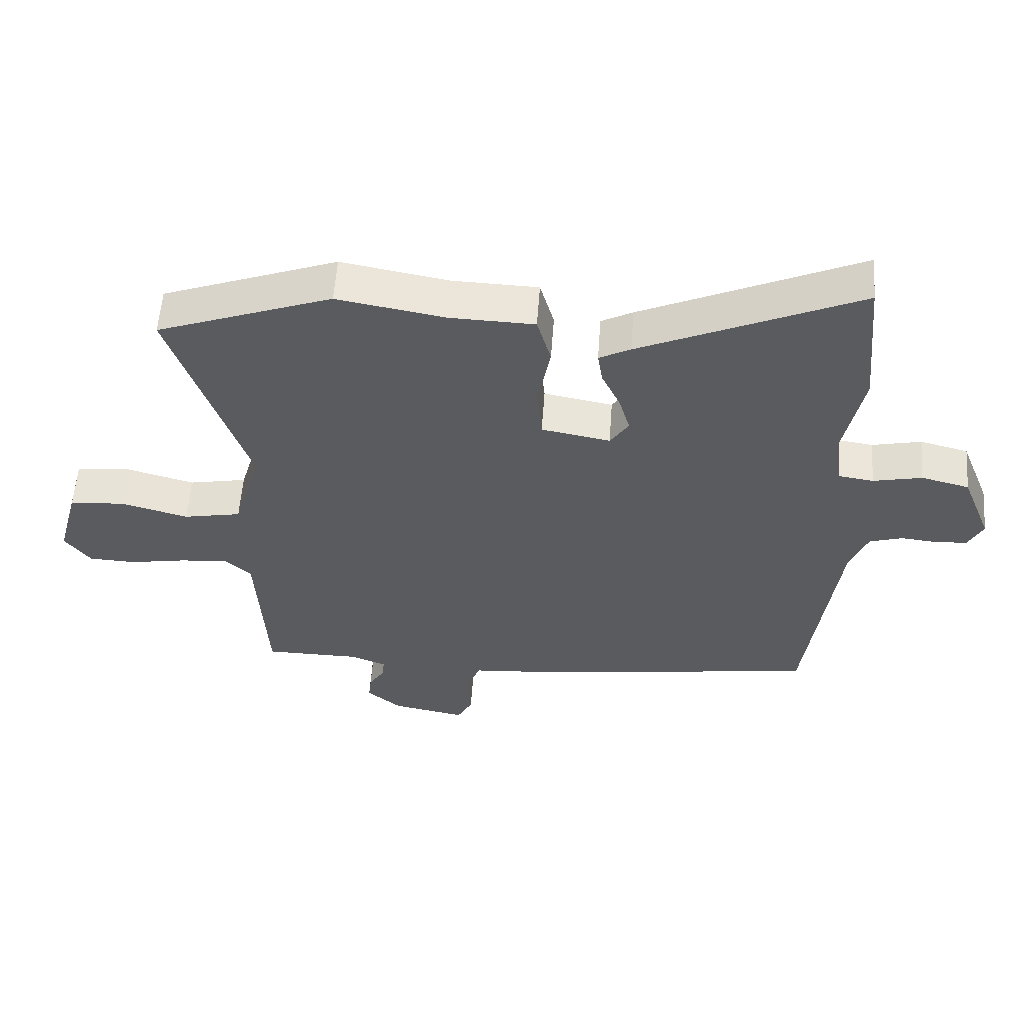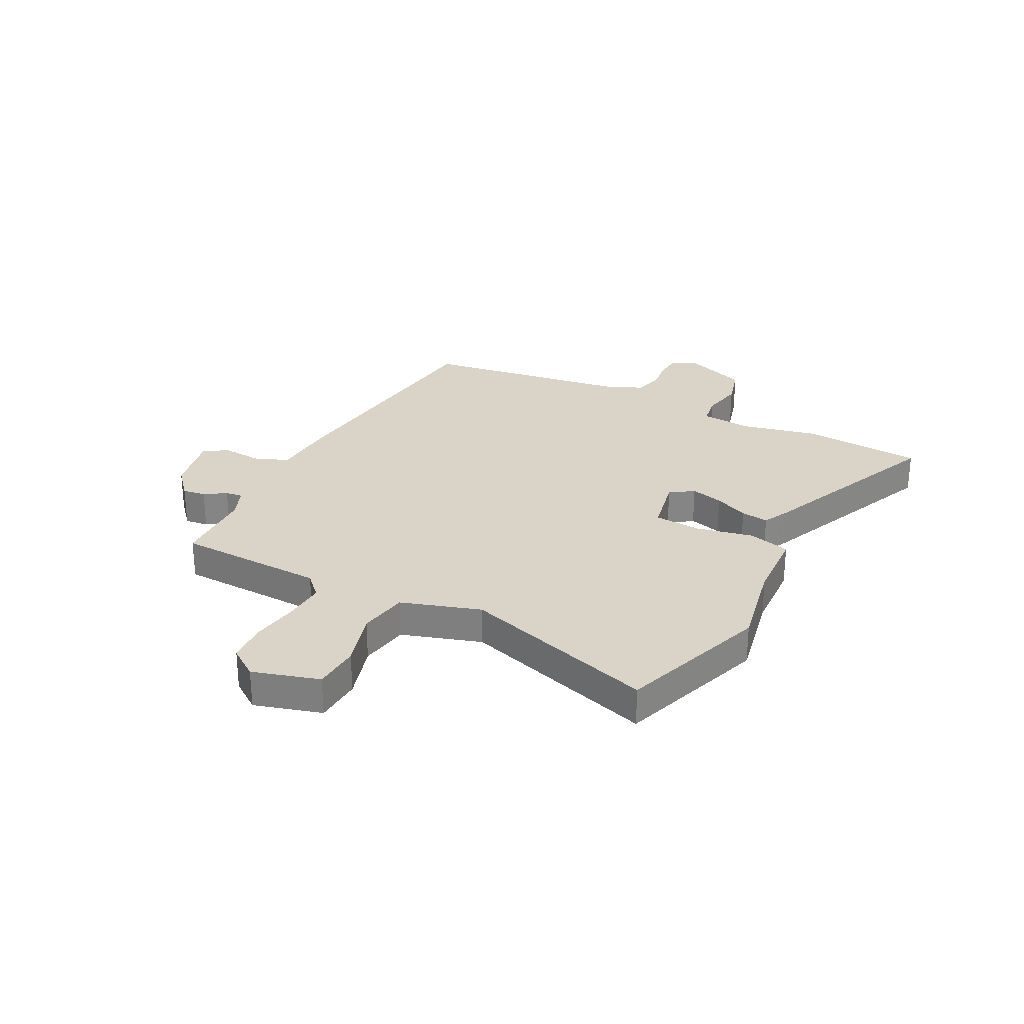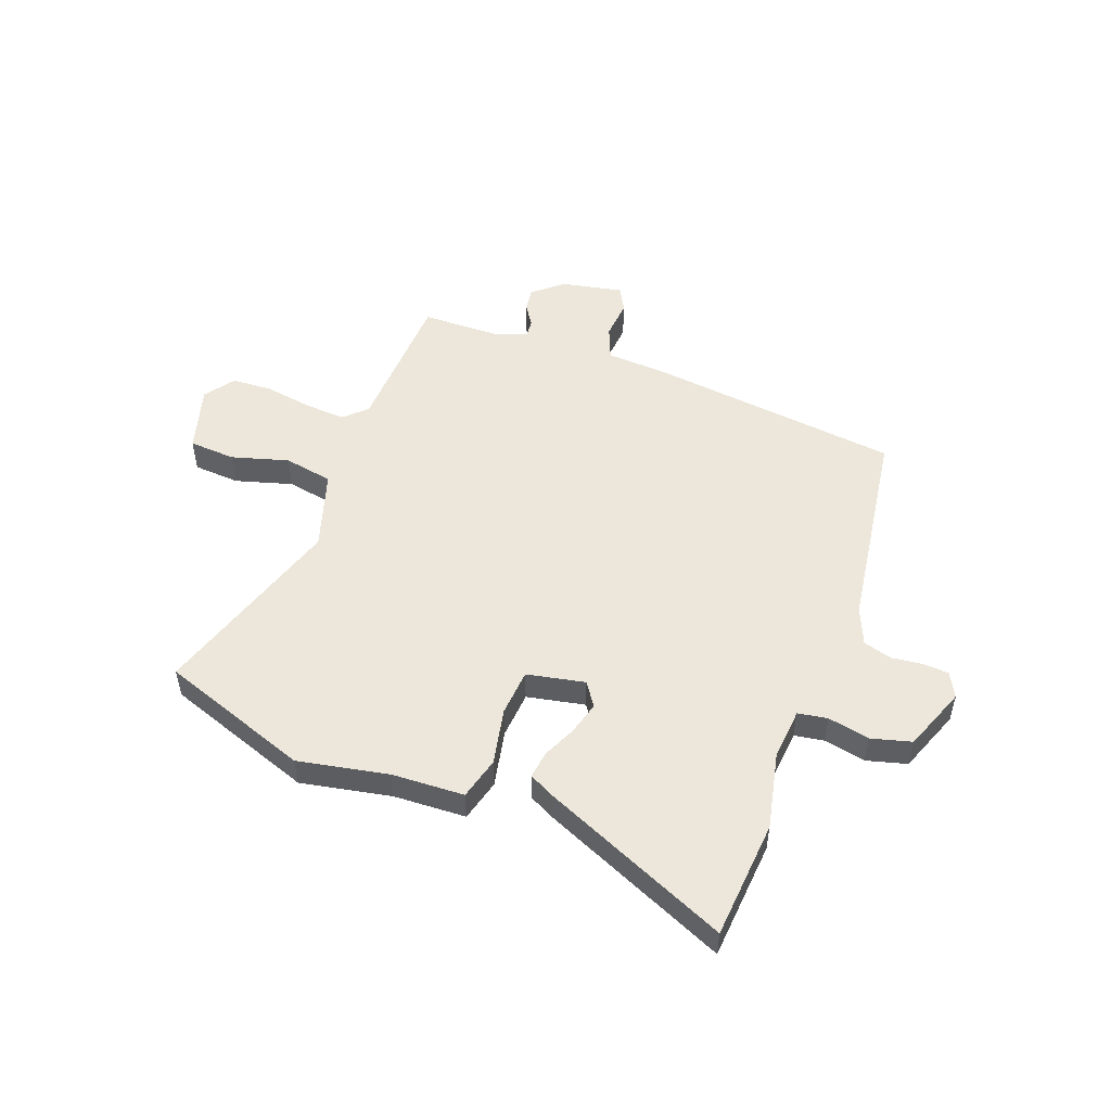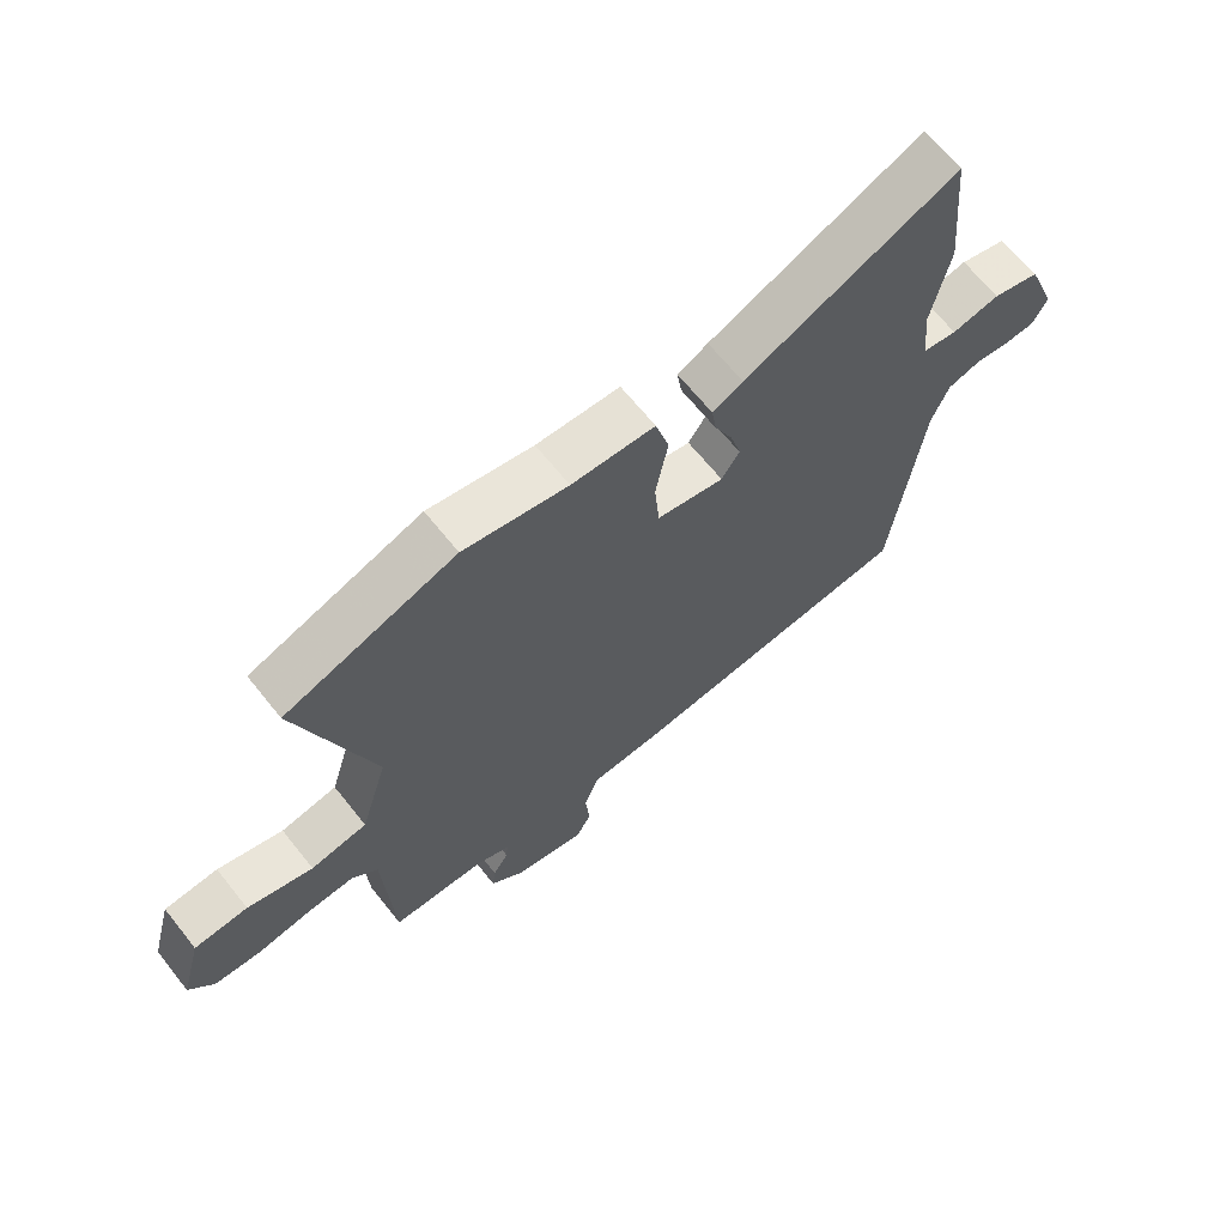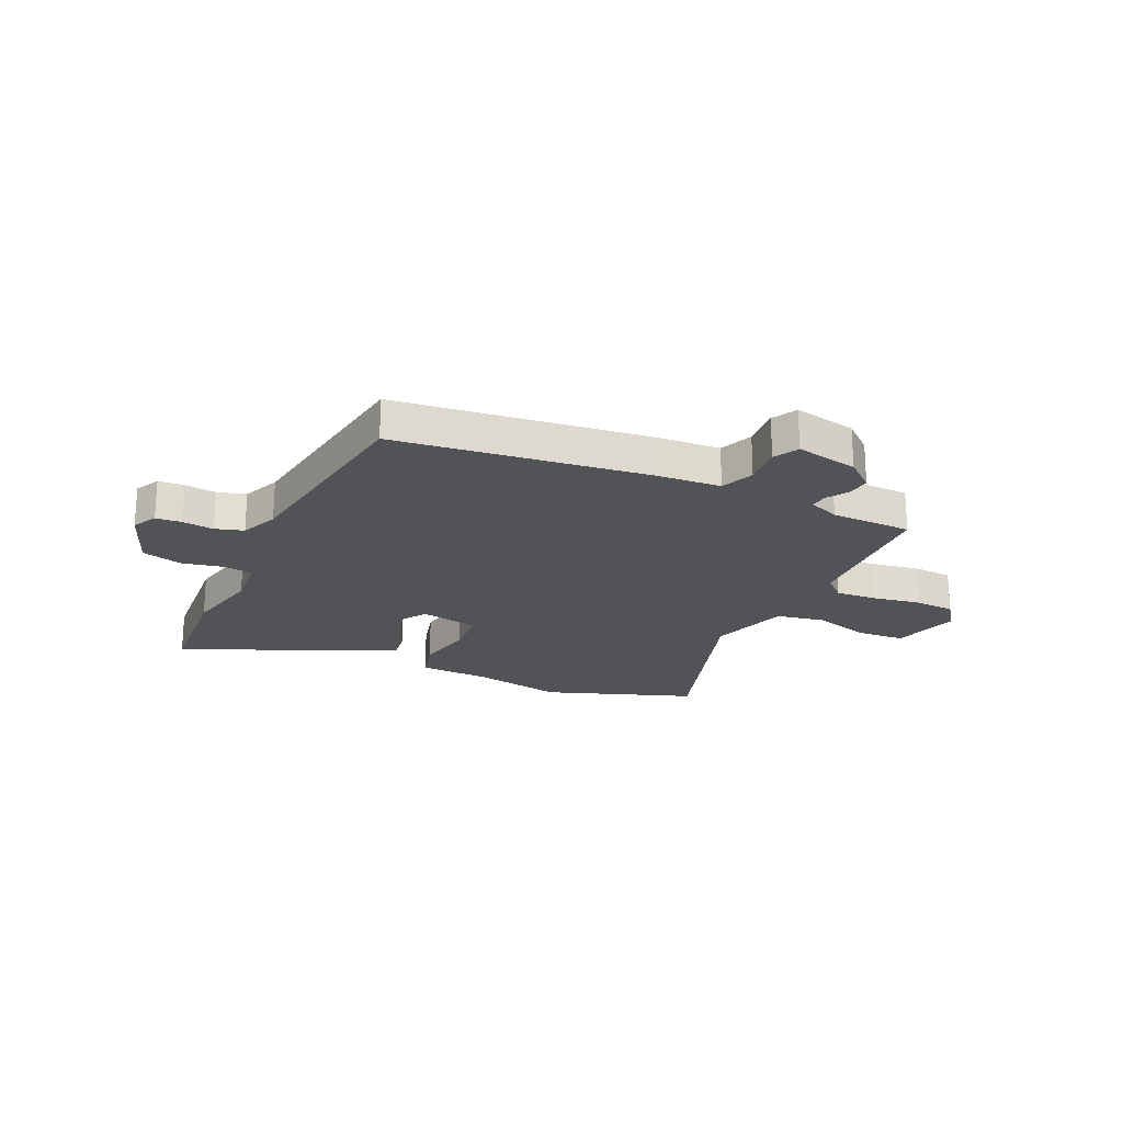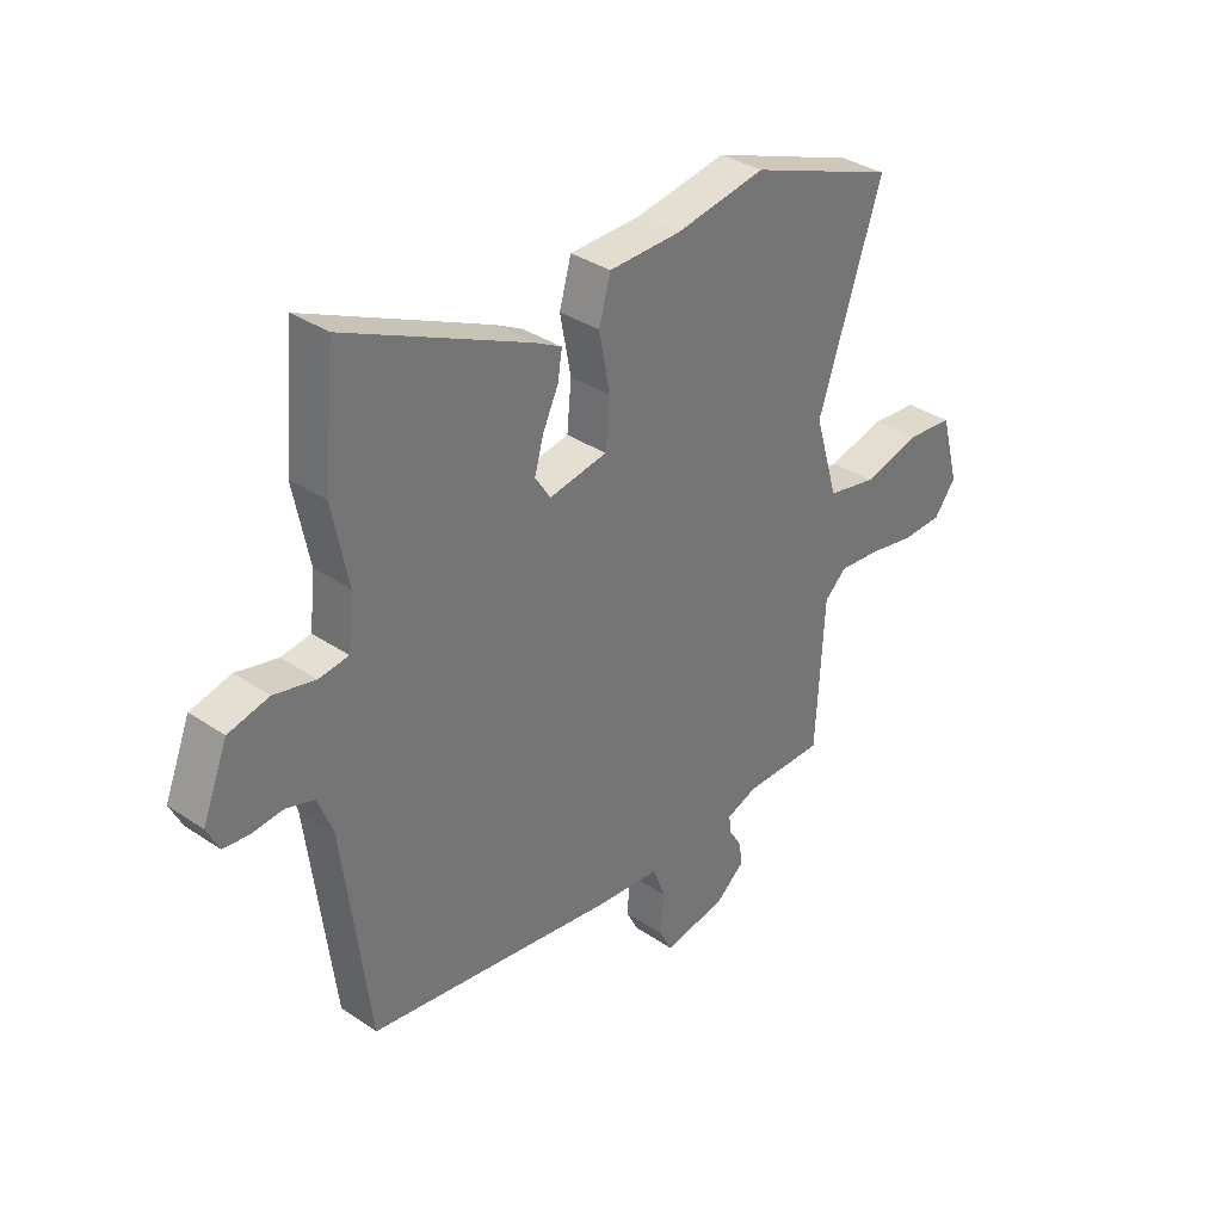
<metadata>
{"format":"obj","ext":"obj","renderer":"f3d","projection":"perspective","resolution":1024,"background":"white","views":[{"elev":57.1,"azim":4.1,"up":"+Z"},{"elev":28.5,"azim":-63.9,"up":"+Y"},{"elev":51.3,"azim":19.6,"up":"+Y"},{"elev":65.9,"azim":-38.6,"up":"+Z"},{"elev":-22.0,"azim":154.5,"up":"+Y"},{"elev":34.6,"azim":132.2,"up":"+Z"}]}
</metadata>
<code>
v -0.576 0.07 0.472
v -0.301 0.07 0.574
v -0.133 0.07 0.544
v 0.001 0.07 0.54
v 0.023 0.07 0.462
v 0.003 0.07 0.356
v 0.011 0.07 0.269
v 0.119 0.07 0.249
v 0.148 0.07 0.293
v 0.131 0.07 0.353
v 0.102 0.07 0.415
v 0.094 0.07 0.466
v 0.143 0.07 0.492
v 0.486 0.07 0.648
v 0.507 0.07 0.427
v 0.478 0.07 0.283
v 0.488 0.07 0.188
v 0.543 0.07 0.18
v 0.62 0.07 0.197
v 0.695 0.07 0.178
v 0.742 0.07 0.06
v 0.719 0.07 0.014
v 0.671 0.07 0.01
v 0.613 0.07 0.016
v 0.561 0.07 0
v 0.533 0.07 -0.07
v 0.484 0.07 -0.454
v 0.018 0.07 -0.517
v -0.098 0.07 -0.526
v -0.122 0.07 -0.588
v -0.115 0.07 -0.662
v -0.139 0.07 -0.708
v -0.255 0.07 -0.686
v -0.309 0.07 -0.641
v -0.304 0.07 -0.598
v -0.279 0.07 -0.558
v -0.276 0.07 -0.526
v -0.333 0.07 -0.504
v -0.483 0.07 -0.503
v -0.498 0.07 -0.228
v -0.539 0.07 -0.19
v -0.615 0.07 -0.196
v -0.704 0.07 -0.212
v -0.779 0.07 -0.209
v -0.819 0.07 -0.155
v -0.785 0.07 -0.03
v -0.698 0.07 -0.023
v -0.592 0.07 -0.052
v -0.501 0.07 -0.034
v -0.457 0.07 0.114
v -0.576 0 0.472
v -0.301 0 0.574
v -0.133 0 0.544
v 0.001 0 0.54
v 0.023 0 0.462
v 0.003 0 0.356
v 0.011 0 0.269
v 0.119 0 0.249
v 0.148 0 0.293
v 0.131 0 0.353
v 0.102 0 0.415
v 0.094 0 0.466
v 0.143 0 0.492
v 0.486 0 0.648
v 0.507 0 0.427
v 0.478 0 0.283
v 0.488 0 0.188
v 0.543 0 0.18
v 0.62 0 0.197
v 0.695 0 0.178
v 0.742 0 0.06
v 0.719 0 0.014
v 0.671 0 0.01
v 0.613 0 0.016
v 0.561 0 0
v 0.533 0 -0.07
v 0.484 0 -0.454
v 0.018 0 -0.517
v -0.098 0 -0.526
v -0.122 0 -0.588
v -0.115 0 -0.662
v -0.139 0 -0.708
v -0.255 0 -0.686
v -0.309 0 -0.641
v -0.304 0 -0.598
v -0.279 0 -0.558
v -0.276 0 -0.526
v -0.333 0 -0.504
v -0.483 0 -0.503
v -0.498 0 -0.228
v -0.539 0 -0.19
v -0.615 0 -0.196
v -0.704 0 -0.212
v -0.779 0 -0.209
v -0.819 0 -0.155
v -0.785 0 -0.03
v -0.698 0 -0.023
v -0.592 0 -0.052
v -0.501 0 -0.034
v -0.457 0 0.114
f 46 47 48
f 45 46 48
f 44 45 48
f 43 44 48
f 42 43 48
f 41 42 48 49
f 40 41 49 50
f 38 39 40 50
f 34 35 36
f 33 34 36
f 32 33 36
f 31 32 36
f 30 31 36
f 29 30 36 37
f 37 38 50
f 29 37 50
f 28 29 50
f 27 28 50
f 26 27 50
f 22 23 24
f 21 22 24
f 20 21 24
f 19 20 24
f 18 19 24
f 17 18 24 25
f 14 15 16
f 13 14 16
f 12 13 16
f 11 12 16
f 10 11 16
f 9 10 16 17
f 17 25 26
f 9 17 26
f 8 9 26
f 3 4 5 6
f 3 6 7
f 2 3 7
f 1 2 7
f 50 1 7
f 7 8 26 50
f 98 97 96
f 98 96 95
f 98 95 94
f 98 94 93
f 98 93 92
f 99 98 92 91
f 100 99 91 90
f 100 90 89 88
f 86 85 84
f 86 84 83
f 86 83 82
f 86 82 81
f 86 81 80
f 87 86 80 79
f 100 88 87
f 100 87 79
f 100 79 78
f 100 78 77
f 100 77 76
f 74 73 72
f 74 72 71
f 74 71 70
f 74 70 69
f 74 69 68
f 75 74 68 67
f 66 65 64
f 66 64 63
f 66 63 62
f 66 62 61
f 66 61 60
f 67 66 60 59
f 76 75 67
f 76 67 59
f 76 59 58
f 56 55 54 53
f 57 56 53
f 57 53 52
f 57 52 51
f 57 51 100
f 100 76 58 57
f 1 51 52 2
f 2 52 53 3
f 3 53 54 4
f 4 54 55 5
f 5 55 56 6
f 6 56 57 7
f 7 57 58 8
f 8 58 59 9
f 9 59 60 10
f 10 60 61 11
f 11 61 62 12
f 12 62 63 13
f 13 63 64 14
f 14 64 65 15
f 15 65 66 16
f 16 66 67 17
f 17 67 68 18
f 18 68 69 19
f 19 69 70 20
f 20 70 71 21
f 21 71 72 22
f 22 72 73 23
f 23 73 74 24
f 24 74 75 25
f 25 75 76 26
f 26 76 77 27
f 27 77 78 28
f 28 78 79 29
f 29 79 80 30
f 30 80 81 31
f 31 81 82 32
f 32 82 83 33
f 33 83 84 34
f 34 84 85 35
f 35 85 86 36
f 36 86 87 37
f 37 87 88 38
f 38 88 89 39
f 39 89 90 40
f 40 90 91 41
f 41 91 92 42
f 42 92 93 43
f 43 93 94 44
f 44 94 95 45
f 45 95 96 46
f 46 96 97 47
f 47 97 98 48
f 48 98 99 49
f 49 99 100 50
f 50 100 51 1

</code>
